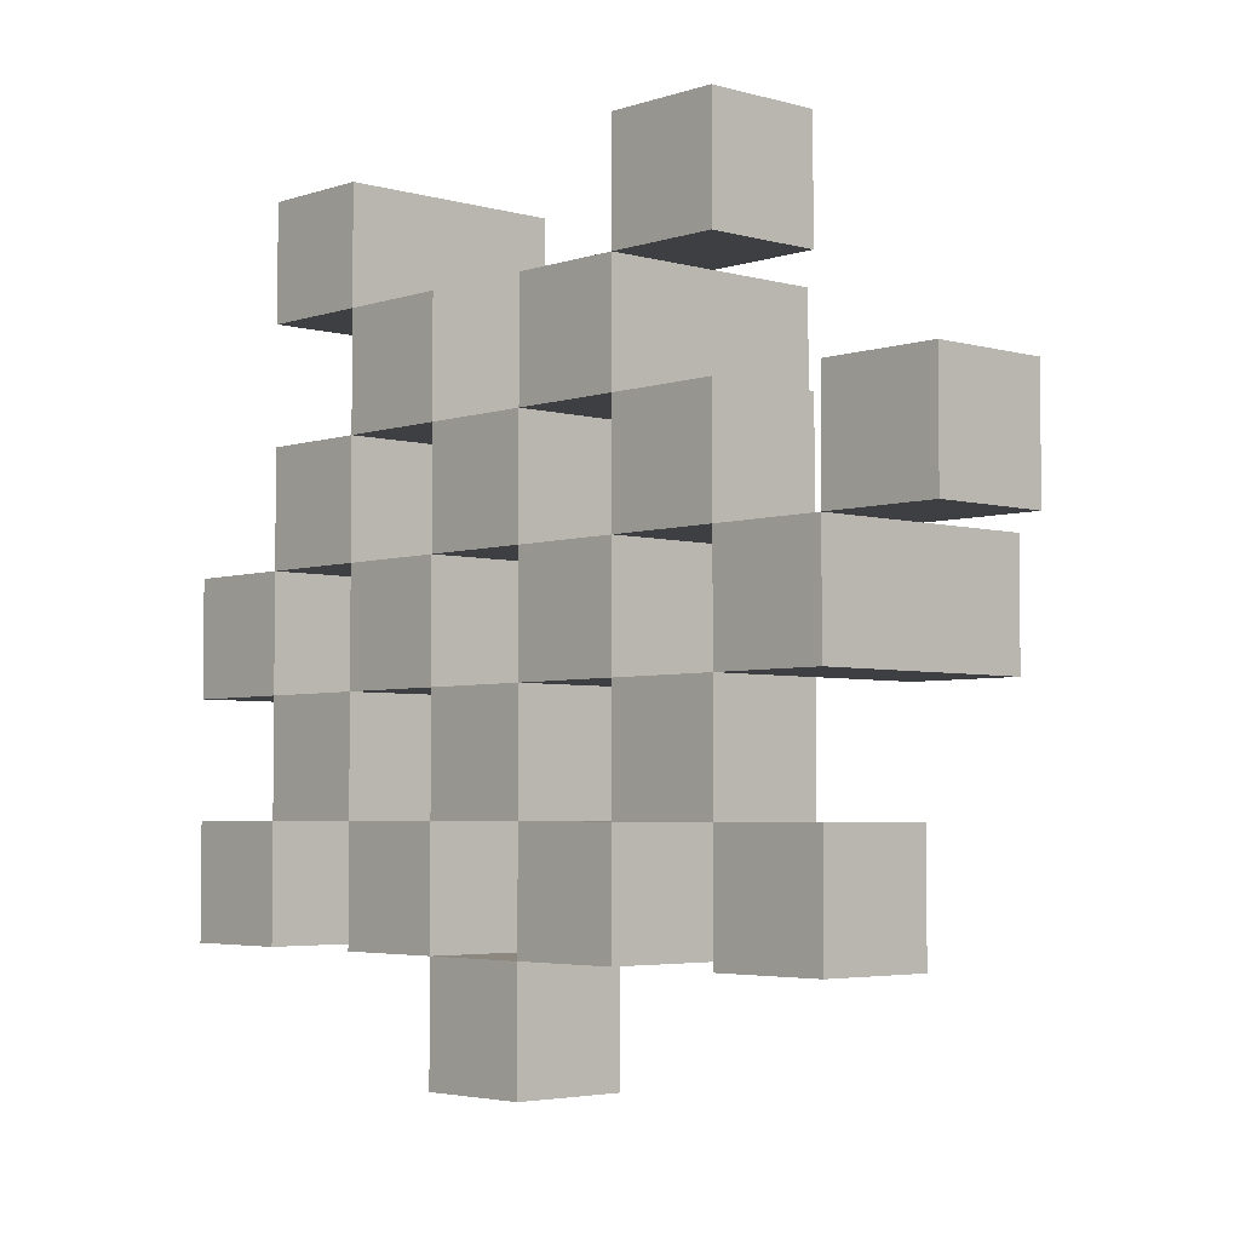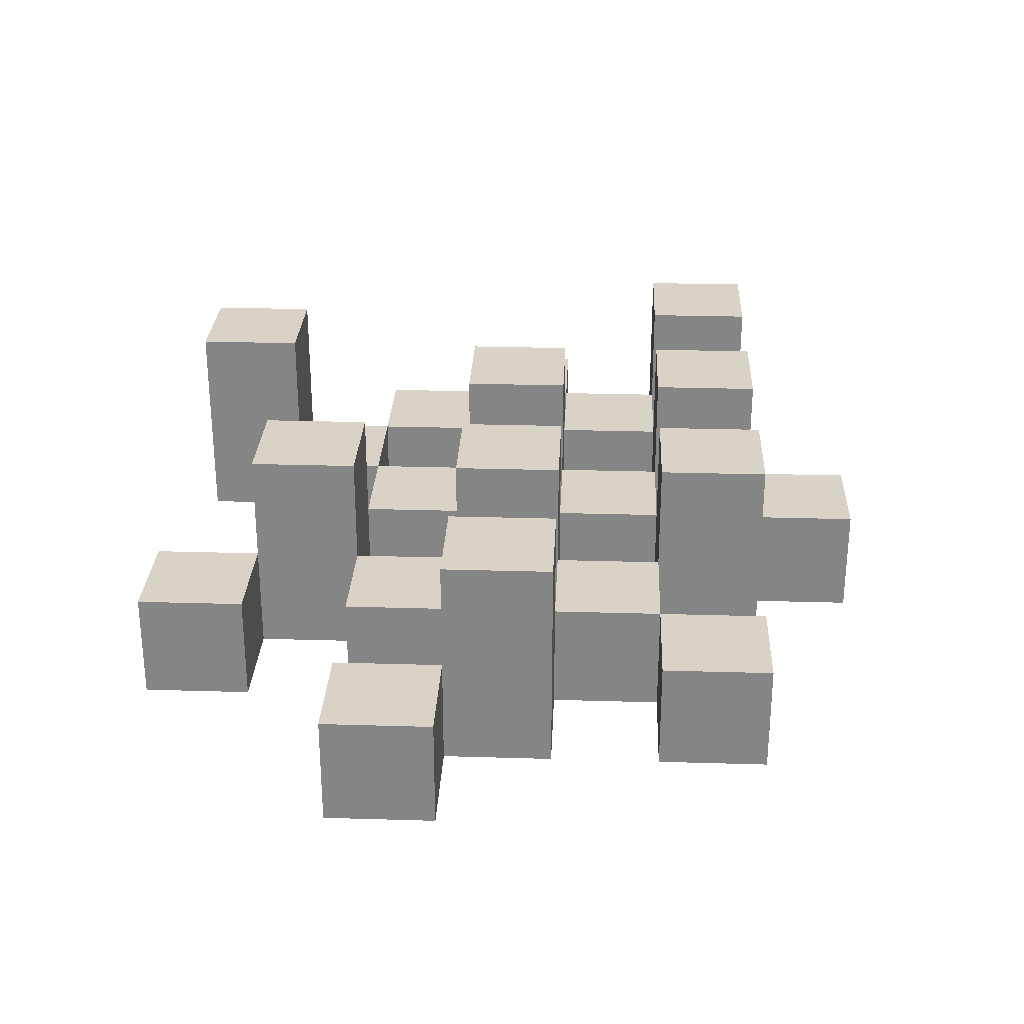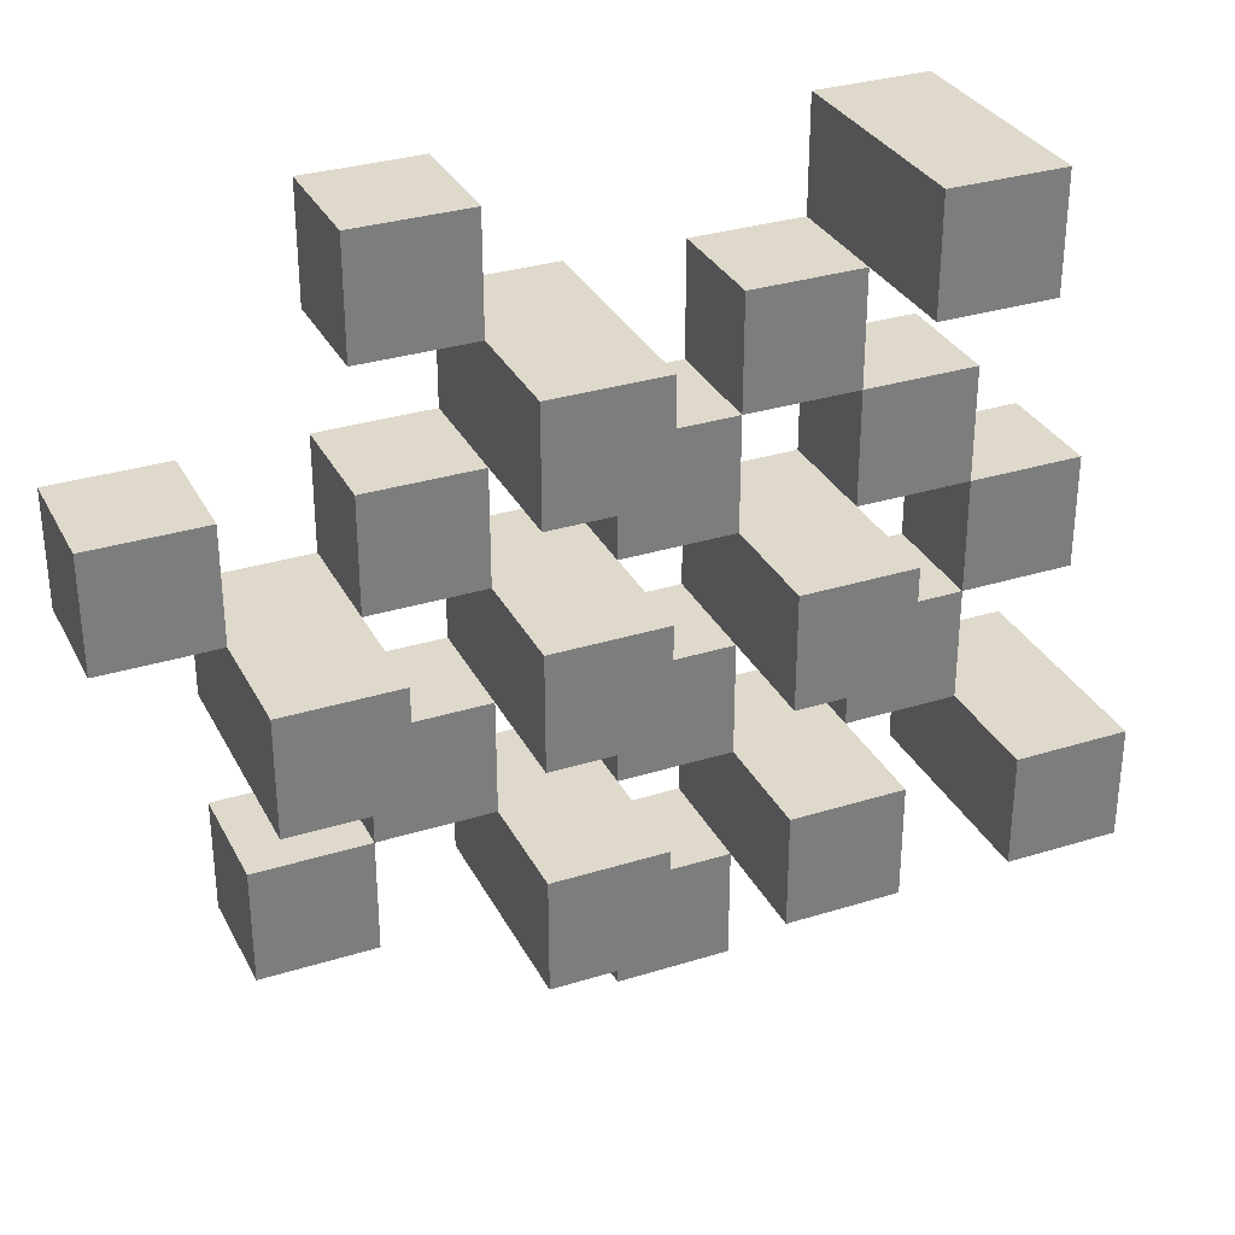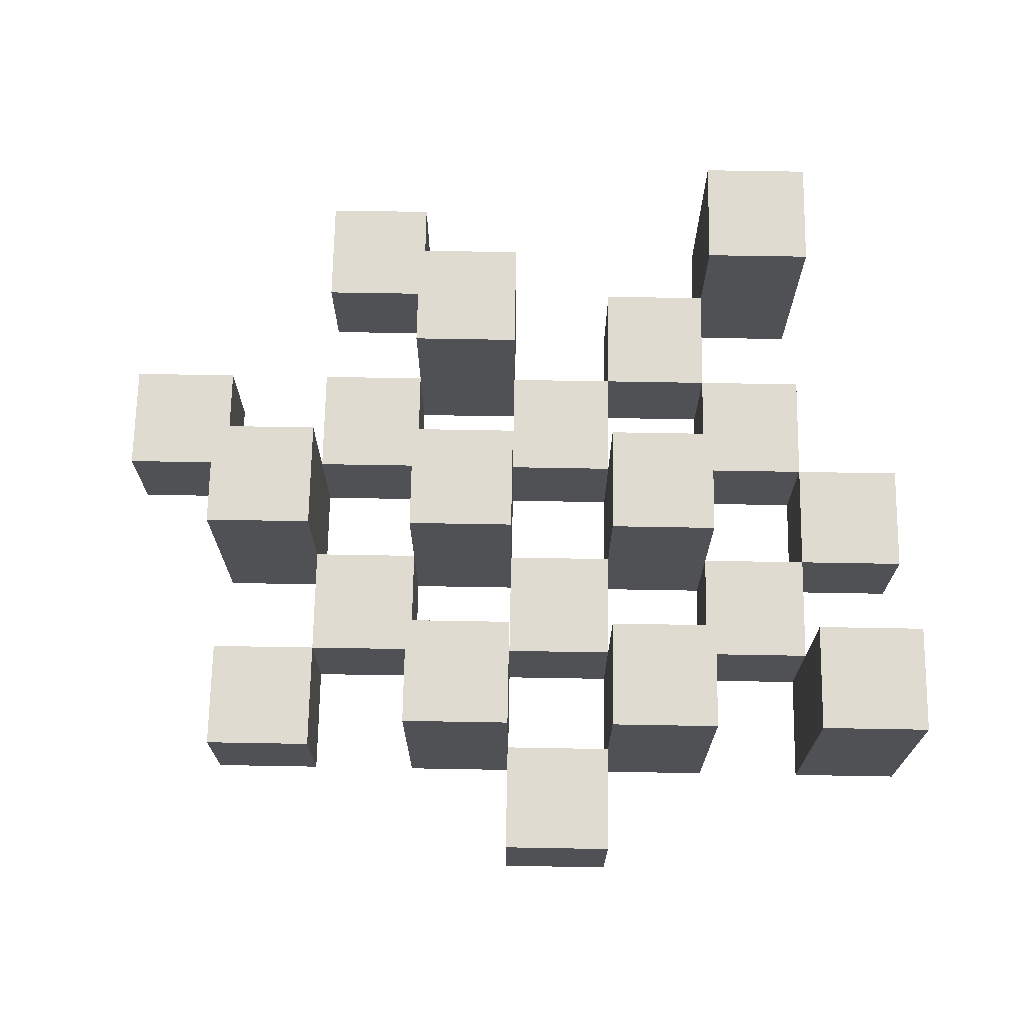
<metadata>
{"format":"obj","ext":"obj","renderer":"f3d","projection":"perspective","resolution":1024,"background":"white","views":[{"elev":-4.0,"azim":47.3,"up":"+Z"},{"elev":27.9,"azim":92.6,"up":"+Y"},{"elev":31.8,"azim":156.3,"up":"+Z"},{"elev":69.8,"azim":-179.0,"up":"+Y"}]}
</metadata>
<code>
o
v -16.3 0.9 15.4
v -16.3 0.9 15.3
v -16.3 0.9 15.2
v -16.3 0.9 15.1
v -16.3 1 15.4
v -16.3 1 15.3
v -16.3 1.1 15.2
v -16.3 1.1 15.1
v -16.2 0.9 15.7
v -16.2 0.9 15.6
v -16.2 0.9 15.5
v -16.2 0.9 15.4
v -16.2 0.9 15.3
v -16.2 0.9 15.2
v -16.2 1 15.5
v -16.2 1 15.4
v -16.2 1 15.3
v -16.2 1 15.2
v -16.2 1.1 15.7
v -16.2 1.1 15.6
v -16.1 0.9 15.6
v -16.1 0.9 15.5
v -16.1 0.9 15.4
v -16.1 0.9 15.3
v -16.1 0.9 15.2
v -16.1 0.9 15.1
v -16.1 1 15.6
v -16.1 1 15.5
v -16.1 1 15.4
v -16.1 1 15.3
v -16.1 1 15.2
v -16.1 1.1 15.4
v -16.1 1.1 15.3
v -16.1 1.1 15.2
v -16.1 1.1 15.1
v -16 0.9 15.5
v -16 0.9 15.4
v -16 0.9 15.3
v -16 0.9 15.2
v -16 0.9 15.1
v -16 0.9 15
v -16 1 15.5
v -16 1 15.4
v -16 1 15.3
v -16 1 15.2
v -16 1 15.1
v -16 1 15
v -15.9 0.9 15.6
v -15.9 0.9 15.5
v -15.9 0.9 15.4
v -15.9 0.9 15.3
v -15.9 0.9 15.2
v -15.9 0.9 15.1
v -15.9 1 15.5
v -15.9 1 15.4
v -15.9 1 15.3
v -15.9 1 15.2
v -15.9 1 15.1
v -15.9 1.1 15.6
v -15.9 1.1 15.5
v -15.9 1.1 15.4
v -15.9 1.1 15.3
v -15.9 1.1 15.2
v -15.9 1.1 15.1
v -15.8 0.9 15.7
v -15.8 0.9 15.6
v -15.8 0.9 15.5
v -15.8 0.9 15.4
v -15.8 0.9 15.3
v -15.8 0.9 15.2
v -15.8 1 15.7
v -15.8 1 15.6
v -15.8 1 15.5
v -15.8 1 15.4
v -15.8 1 15.3
v -15.8 1 15.2
v -15.7 0.9 15.4
v -15.7 0.9 15.3
v -15.7 0.9 15.2
v -15.7 0.9 15.1
v -15.7 1 15.4
v -15.7 1 15.3
v -15.7 1 15.2
v -15.7 1 15.1
v -15.7 1.1 15.4
v -15.7 1.1 15.3
v -15.6 0.9 15.5
v -15.6 0.9 15.4
v -15.6 1 15.5
v -15.6 1 15.4
v -16.2 0.9 15.4
v -16.2 0.9 15.3
v -16.2 0.9 15.2
v -16.2 0.9 15.1
v -16.2 1 15.4
v -16.2 1 15.3
v -16.2 1 15.2
v -16.2 1.1 15.2
v -16.2 1.1 15.1
v -16.1 0.9 15.7
v -16.1 0.9 15.6
v -16.1 0.9 15.5
v -16.1 0.9 15.4
v -16.1 0.9 15.3
v -16.1 0.9 15.2
v -16.1 1 15.6
v -16.1 1 15.5
v -16.1 1 15.4
v -16.1 1 15.3
v -16.1 1 15.2
v -16.1 1.1 15.7
v -16.1 1.1 15.6
v -16 0.9 15.6
v -16 0.9 15.5
v -16 0.9 15.4
v -16 0.9 15.3
v -16 0.9 15.2
v -16 0.9 15.1
v -16 1 15.6
v -16 1 15.5
v -16 1 15.4
v -16 1 15.3
v -16 1 15.2
v -16 1 15.1
v -16 1.1 15.4
v -16 1.1 15.3
v -16 1.1 15.2
v -16 1.1 15.1
v -15.9 0.9 15.5
v -15.9 0.9 15.4
v -15.9 0.9 15.3
v -15.9 0.9 15.2
v -15.9 0.9 15.1
v -15.9 0.9 15
v -15.9 1 15.5
v -15.9 1 15.4
v -15.9 1 15.3
v -15.9 1 15.2
v -15.9 1 15.1
v -15.9 1 15
v -15.8 0.9 15.6
v -15.8 0.9 15.5
v -15.8 0.9 15.4
v -15.8 0.9 15.3
v -15.8 0.9 15.2
v -15.8 0.9 15.1
v -15.8 1 15.6
v -15.8 1 15.5
v -15.8 1 15.4
v -15.8 1 15.3
v -15.8 1 15.2
v -15.8 1.1 15.6
v -15.8 1.1 15.5
v -15.8 1.1 15.4
v -15.8 1.1 15.3
v -15.8 1.1 15.2
v -15.8 1.1 15.1
v -15.7 0.9 15.7
v -15.7 0.9 15.6
v -15.7 0.9 15.5
v -15.7 0.9 15.4
v -15.7 0.9 15.3
v -15.7 0.9 15.2
v -15.7 1 15.7
v -15.7 1 15.6
v -15.7 1 15.5
v -15.7 1 15.4
v -15.7 1 15.3
v -15.7 1 15.2
v -15.6 0.9 15.4
v -15.6 0.9 15.3
v -15.6 0.9 15.2
v -15.6 0.9 15.1
v -15.6 1 15.4
v -15.6 1 15.2
v -15.6 1 15.1
v -15.6 1.1 15.4
v -15.6 1.1 15.3
v -15.5 0.9 15.5
v -15.5 0.9 15.4
v -15.5 1 15.5
v -15.5 1 15.4
v -16.2 0.9 15.7
v -16.2 1.1 15.7
v -16.1 0.9 15.7
v -16.1 1.1 15.7
v -15.8 0.9 15.7
v -15.8 1 15.7
v -15.7 0.9 15.7
v -15.7 1 15.7
v -16.1 0.9 15.6
v -16.1 1 15.6
v -16 0.9 15.6
v -16 1 15.6
v -15.9 0.9 15.6
v -15.9 1.1 15.6
v -15.8 0.9 15.6
v -15.8 1 15.6
v -15.8 1.1 15.6
v -16.2 0.9 15.5
v -16.2 1 15.5
v -16.1 0.9 15.5
v -16.1 1 15.5
v -16 0.9 15.5
v -16 1 15.5
v -15.9 0.9 15.5
v -15.9 1 15.5
v -15.8 0.9 15.5
v -15.8 1 15.5
v -15.7 0.9 15.5
v -15.7 1 15.5
v -15.6 0.9 15.5
v -15.6 1 15.5
v -15.5 0.9 15.5
v -15.5 1 15.5
v -16.3 0.9 15.4
v -16.3 1 15.4
v -16.2 0.9 15.4
v -16.2 1 15.4
v -16.1 0.9 15.4
v -16.1 1 15.4
v -16.1 1.1 15.4
v -16 0.9 15.4
v -16 1 15.4
v -16 1.1 15.4
v -15.9 0.9 15.4
v -15.9 1 15.4
v -15.9 1.1 15.4
v -15.8 0.9 15.4
v -15.8 1 15.4
v -15.8 1.1 15.4
v -15.7 0.9 15.4
v -15.7 1 15.4
v -15.7 1.1 15.4
v -15.6 0.9 15.4
v -15.6 1 15.4
v -15.6 1.1 15.4
v -16.2 0.9 15.3
v -16.2 1 15.3
v -16.1 0.9 15.3
v -16.1 1 15.3
v -16 0.9 15.3
v -16 1 15.3
v -15.9 0.9 15.3
v -15.9 1 15.3
v -15.8 0.9 15.3
v -15.8 1 15.3
v -15.7 0.9 15.3
v -15.7 1 15.3
v -16.3 0.9 15.2
v -16.3 1.1 15.2
v -16.2 0.9 15.2
v -16.2 1 15.2
v -16.2 1.1 15.2
v -16.1 0.9 15.2
v -16.1 1 15.2
v -16.1 1.1 15.2
v -16 0.9 15.2
v -16 1 15.2
v -16 1.1 15.2
v -15.9 0.9 15.2
v -15.9 1 15.2
v -15.9 1.1 15.2
v -15.8 0.9 15.2
v -15.8 1 15.2
v -15.8 1.1 15.2
v -15.7 0.9 15.2
v -15.7 1 15.2
v -15.6 0.9 15.2
v -15.6 1 15.2
v -16 0.9 15.1
v -16 1 15.1
v -15.9 0.9 15.1
v -15.9 1 15.1
v -16.2 0.9 15.6
v -16.2 1.1 15.6
v -16.1 0.9 15.6
v -16.1 1 15.6
v -16.1 1.1 15.6
v -15.8 0.9 15.6
v -15.8 1 15.6
v -15.7 0.9 15.6
v -15.7 1 15.6
v -16.1 0.9 15.5
v -16.1 1 15.5
v -16 0.9 15.5
v -16 1 15.5
v -15.9 0.9 15.5
v -15.9 1 15.5
v -15.9 1.1 15.5
v -15.8 0.9 15.5
v -15.8 1 15.5
v -15.8 1.1 15.5
v -16.2 0.9 15.4
v -16.2 1 15.4
v -16.1 0.9 15.4
v -16.1 1 15.4
v -16 0.9 15.4
v -16 1 15.4
v -15.9 0.9 15.4
v -15.9 1 15.4
v -15.8 0.9 15.4
v -15.8 1 15.4
v -15.7 0.9 15.4
v -15.7 1 15.4
v -15.6 0.9 15.4
v -15.6 1 15.4
v -15.5 0.9 15.4
v -15.5 1 15.4
v -16.3 0.9 15.3
v -16.3 1 15.3
v -16.2 0.9 15.3
v -16.2 1 15.3
v -16.1 0.9 15.3
v -16.1 1 15.3
v -16.1 1.1 15.3
v -16 0.9 15.3
v -16 1 15.3
v -16 1.1 15.3
v -15.9 0.9 15.3
v -15.9 1 15.3
v -15.9 1.1 15.3
v -15.8 0.9 15.3
v -15.8 1 15.3
v -15.8 1.1 15.3
v -15.7 0.9 15.3
v -15.7 1 15.3
v -15.7 1.1 15.3
v -15.6 0.9 15.3
v -15.6 1.1 15.3
v -16.2 0.9 15.2
v -16.2 1 15.2
v -16.1 0.9 15.2
v -16.1 1 15.2
v -16 0.9 15.2
v -16 1 15.2
v -15.9 0.9 15.2
v -15.9 1 15.2
v -15.8 0.9 15.2
v -15.8 1 15.2
v -15.7 0.9 15.2
v -15.7 1 15.2
v -16.3 0.9 15.1
v -16.3 1.1 15.1
v -16.2 0.9 15.1
v -16.2 1.1 15.1
v -16.1 0.9 15.1
v -16.1 1.1 15.1
v -16 0.9 15.1
v -16 1 15.1
v -16 1.1 15.1
v -15.9 0.9 15.1
v -15.9 1 15.1
v -15.9 1.1 15.1
v -15.8 0.9 15.1
v -15.8 1.1 15.1
v -15.7 0.9 15.1
v -15.7 1 15.1
v -15.6 0.9 15.1
v -15.6 1 15.1
v -16 0.9 15
v -16 1 15
v -15.9 0.9 15
v -15.9 1 15
v -16.2 0.9 15.7
v -16.1 0.9 15.7
v -15.8 0.9 15.7
v -15.7 0.9 15.7
v -16.2 0.9 15.6
v -16.1 0.9 15.6
v -16 0.9 15.6
v -15.9 0.9 15.6
v -15.8 0.9 15.6
v -15.7 0.9 15.6
v -16.2 0.9 15.5
v -16.1 0.9 15.5
v -16 0.9 15.5
v -15.9 0.9 15.5
v -15.8 0.9 15.5
v -15.7 0.9 15.5
v -15.6 0.9 15.5
v -15.5 0.9 15.5
v -16.3 0.9 15.4
v -16.2 0.9 15.4
v -16.1 0.9 15.4
v -16 0.9 15.4
v -15.9 0.9 15.4
v -15.8 0.9 15.4
v -15.7 0.9 15.4
v -15.6 0.9 15.4
v -15.5 0.9 15.4
v -16.3 0.9 15.3
v -16.2 0.9 15.3
v -16.1 0.9 15.3
v -16 0.9 15.3
v -15.9 0.9 15.3
v -15.8 0.9 15.3
v -15.7 0.9 15.3
v -15.6 0.9 15.3
v -16.3 0.9 15.2
v -16.2 0.9 15.2
v -16.1 0.9 15.2
v -16 0.9 15.2
v -15.9 0.9 15.2
v -15.8 0.9 15.2
v -15.7 0.9 15.2
v -15.6 0.9 15.2
v -16.3 0.9 15.1
v -16.2 0.9 15.1
v -16.1 0.9 15.1
v -16 0.9 15.1
v -15.9 0.9 15.1
v -15.8 0.9 15.1
v -15.7 0.9 15.1
v -15.6 0.9 15.1
v -16 0.9 15
v -15.9 0.9 15
v -15.8 1 15.7
v -15.7 1 15.7
v -16.1 1 15.6
v -16 1 15.6
v -15.8 1 15.6
v -15.7 1 15.6
v -16.2 1 15.5
v -16.1 1 15.5
v -16 1 15.5
v -15.9 1 15.5
v -15.8 1 15.5
v -15.7 1 15.5
v -15.6 1 15.5
v -15.5 1 15.5
v -16.3 1 15.4
v -16.2 1 15.4
v -16.1 1 15.4
v -16 1 15.4
v -15.9 1 15.4
v -15.8 1 15.4
v -15.7 1 15.4
v -15.6 1 15.4
v -15.5 1 15.4
v -16.3 1 15.3
v -16.2 1 15.3
v -16.1 1 15.3
v -16 1 15.3
v -15.9 1 15.3
v -15.8 1 15.3
v -15.7 1 15.3
v -16.2 1 15.2
v -16.1 1 15.2
v -16 1 15.2
v -15.9 1 15.2
v -15.8 1 15.2
v -15.7 1 15.2
v -15.6 1 15.2
v -16 1 15.1
v -15.9 1 15.1
v -15.7 1 15.1
v -15.6 1 15.1
v -16 1 15
v -15.9 1 15
v -16.2 1.1 15.7
v -16.1 1.1 15.7
v -16.2 1.1 15.6
v -16.1 1.1 15.6
v -15.9 1.1 15.6
v -15.8 1.1 15.6
v -15.9 1.1 15.5
v -15.8 1.1 15.5
v -16.1 1.1 15.4
v -16 1.1 15.4
v -15.9 1.1 15.4
v -15.8 1.1 15.4
v -15.7 1.1 15.4
v -15.6 1.1 15.4
v -16.1 1.1 15.3
v -16 1.1 15.3
v -15.9 1.1 15.3
v -15.8 1.1 15.3
v -15.7 1.1 15.3
v -15.6 1.1 15.3
v -16.3 1.1 15.2
v -16.2 1.1 15.2
v -16.1 1.1 15.2
v -16 1.1 15.2
v -15.9 1.1 15.2
v -15.8 1.1 15.2
v -16.3 1.1 15.1
v -16.2 1.1 15.1
v -16.1 1.1 15.1
v -16 1.1 15.1
v -15.9 1.1 15.1
v -15.8 1.1 15.1
f 5 2 1
f 6 2 5
f 7 4 3
f 8 4 7
f 15 12 11
f 16 12 15
f 17 14 13
f 18 14 17
f 19 10 9
f 20 10 19
f 27 22 21
f 28 22 27
f 29 24 23
f 30 24 29
f 31 26 25
f 32 30 29
f 33 30 32
f 34 26 31
f 35 26 34
f 42 37 36
f 43 37 42
f 44 39 38
f 45 39 44
f 46 41 40
f 47 41 46
f 54 49 48
f 55 51 50
f 56 51 55
f 57 53 52
f 58 53 57
f 59 54 48
f 60 54 59
f 61 56 55
f 62 56 61
f 63 58 57
f 64 58 63
f 71 66 65
f 72 66 71
f 73 68 67
f 74 68 73
f 75 70 69
f 76 70 75
f 81 78 77
f 82 78 81
f 83 80 79
f 84 80 83
f 85 82 81
f 86 82 85
f 89 88 87
f 90 88 89
f 91 92 95
f 95 92 96
f 93 94 97
f 97 94 98
f 98 94 99
f 100 101 106
f 102 103 107
f 107 103 108
f 104 105 109
f 109 105 110
f 100 106 111
f 111 106 112
f 113 114 119
f 119 114 120
f 115 116 121
f 121 116 122
f 117 118 123
f 123 118 124
f 121 122 125
f 125 122 126
f 123 124 127
f 127 124 128
f 129 130 135
f 135 130 136
f 131 132 137
f 137 132 138
f 133 134 139
f 139 134 140
f 141 142 147
f 147 142 148
f 143 144 149
f 149 144 150
f 145 146 151
f 147 148 152
f 152 148 153
f 149 150 154
f 154 150 155
f 151 146 156
f 156 146 157
f 158 159 164
f 164 159 165
f 160 161 166
f 166 161 167
f 162 163 168
f 168 163 169
f 170 171 174
f 172 173 175
f 175 173 176
f 174 171 177
f 177 171 178
f 179 180 181
f 181 180 182
f 185 184 183
f 186 184 185
f 189 188 187
f 190 188 189
f 193 192 191
f 194 192 193
f 197 196 195
f 198 196 197
f 199 196 198
f 202 201 200
f 203 201 202
f 206 205 204
f 207 205 206
f 210 209 208
f 211 209 210
f 214 213 212
f 215 213 214
f 218 217 216
f 219 217 218
f 223 221 220
f 223 222 221
f 224 222 223
f 225 222 224
f 229 227 226
f 229 228 227
f 230 228 229
f 231 228 230
f 235 233 232
f 235 234 233
f 236 234 235
f 237 234 236
f 240 239 238
f 241 239 240
f 244 243 242
f 245 243 244
f 248 247 246
f 249 247 248
f 252 251 250
f 253 251 252
f 254 251 253
f 258 256 255
f 258 257 256
f 259 257 258
f 260 257 259
f 264 262 261
f 264 263 262
f 265 263 264
f 266 263 265
f 269 268 267
f 270 268 269
f 273 272 271
f 274 272 273
f 275 276 277
f 277 276 278
f 278 276 279
f 280 281 282
f 282 281 283
f 284 285 286
f 286 285 287
f 288 289 291
f 289 290 291
f 291 290 292
f 292 290 293
f 294 295 296
f 296 295 297
f 298 299 300
f 300 299 301
f 302 303 304
f 304 303 305
f 306 307 308
f 308 307 309
f 310 311 312
f 312 311 313
f 314 315 317
f 315 316 317
f 317 316 318
f 318 316 319
f 320 321 323
f 321 322 323
f 323 322 324
f 324 322 325
f 326 327 329
f 327 328 329
f 329 328 330
f 331 332 333
f 333 332 334
f 335 336 337
f 337 336 338
f 339 340 341
f 341 340 342
f 343 344 345
f 345 344 346
f 347 348 349
f 349 348 350
f 350 348 351
f 352 353 355
f 353 354 355
f 355 354 356
f 357 358 359
f 359 358 360
f 361 362 363
f 363 362 364
f 369 366 365
f 370 366 369
f 373 368 367
f 374 368 373
f 376 371 370
f 377 371 376
f 378 373 372
f 379 373 378
f 384 376 375
f 385 376 384
f 386 378 377
f 387 378 386
f 388 380 379
f 389 380 388
f 390 382 381
f 391 382 390
f 392 384 383
f 393 384 392
f 394 386 385
f 395 386 394
f 396 388 387
f 397 388 396
f 398 390 389
f 399 390 398
f 401 394 393
f 402 394 401
f 403 396 395
f 404 396 403
f 405 398 397
f 406 398 405
f 408 401 400
f 409 401 408
f 410 403 402
f 411 403 410
f 412 405 404
f 413 405 412
f 414 407 406
f 415 407 414
f 416 412 411
f 417 412 416
f 418 419 422
f 422 419 423
f 420 421 425
f 425 421 426
f 424 425 433
f 433 425 434
f 426 427 435
f 435 427 436
f 428 429 437
f 437 429 438
f 430 431 439
f 439 431 440
f 432 433 441
f 441 433 442
f 442 443 448
f 448 443 449
f 444 445 450
f 450 445 451
f 446 447 452
f 452 447 453
f 453 454 457
f 457 454 458
f 455 456 459
f 459 456 460
f 461 462 463
f 463 462 464
f 465 466 467
f 467 466 468
f 469 470 475
f 475 470 476
f 471 472 477
f 477 472 478
f 473 474 479
f 479 474 480
f 481 482 487
f 487 482 488
f 483 484 489
f 489 484 490
f 485 486 491
f 491 486 492

</code>
